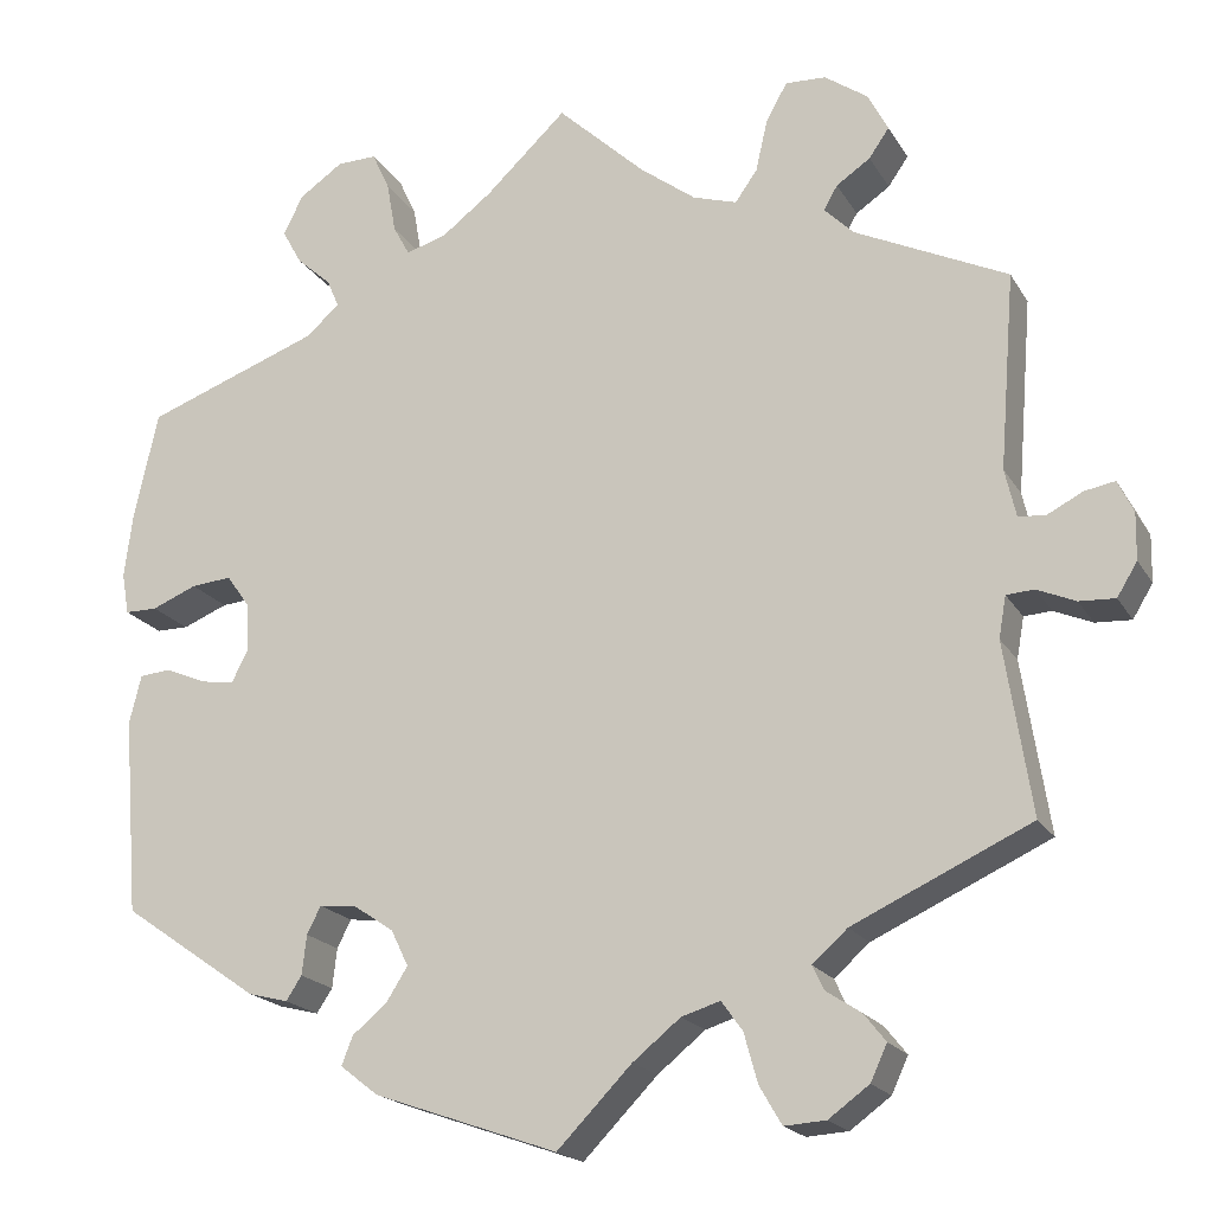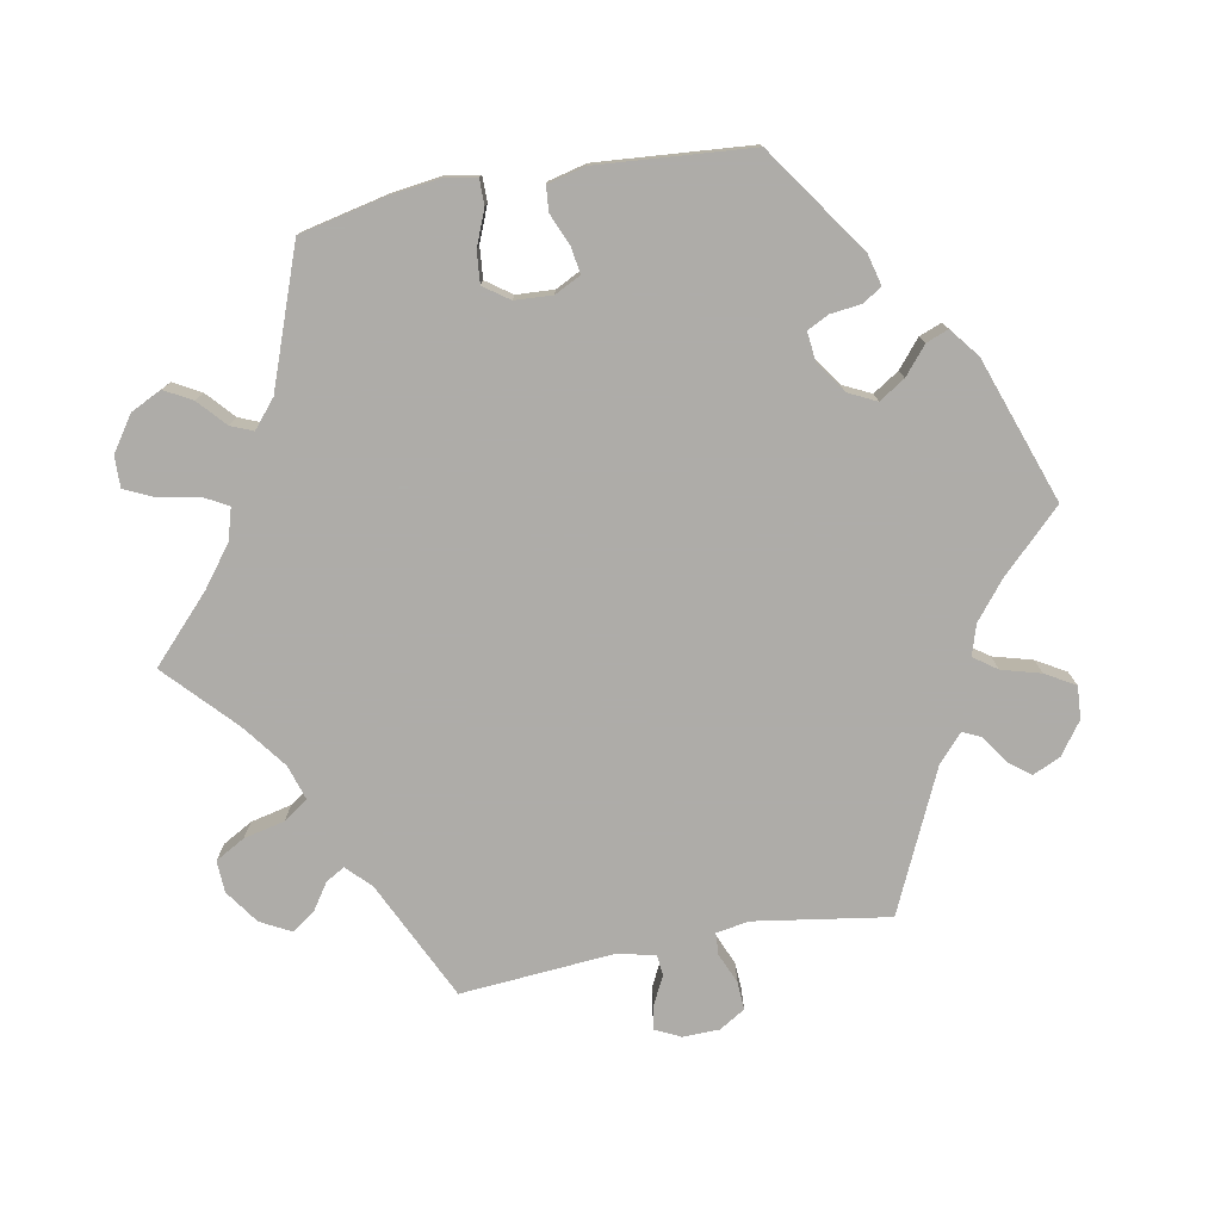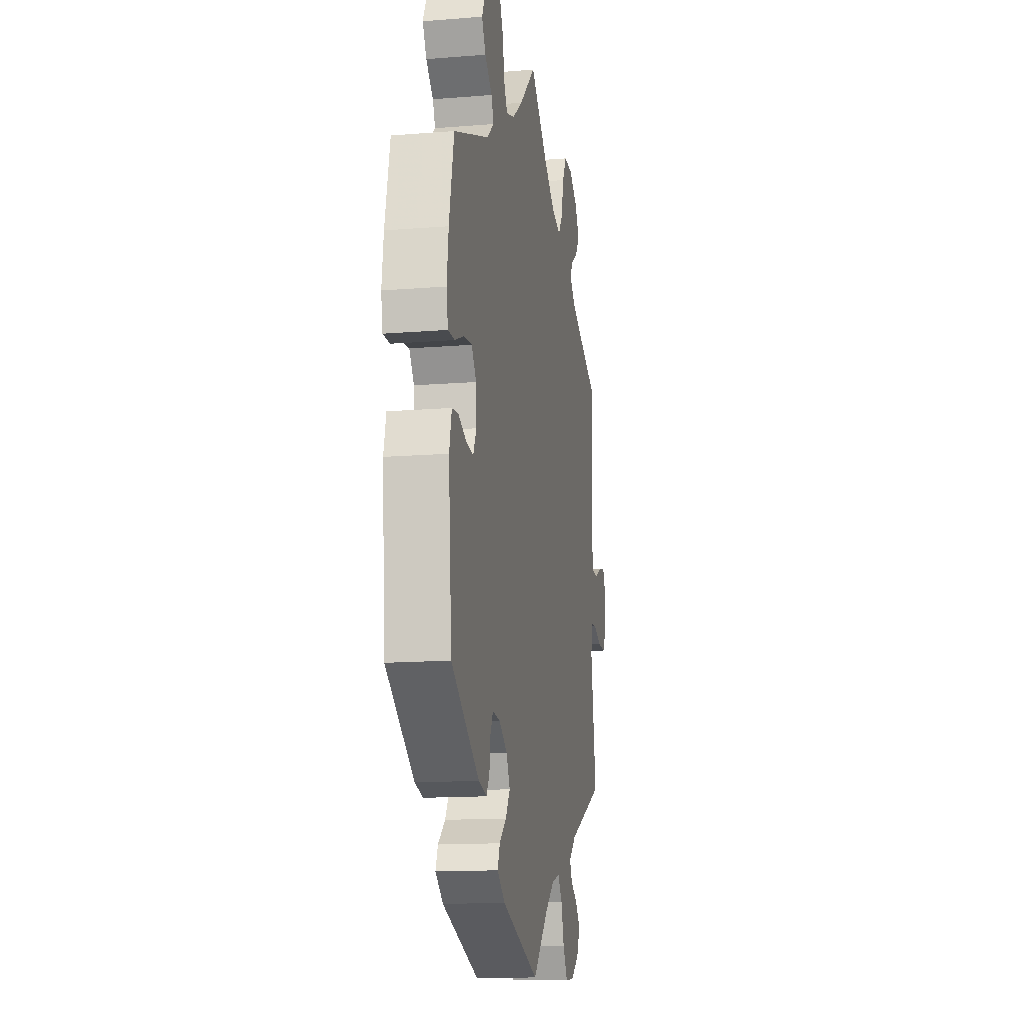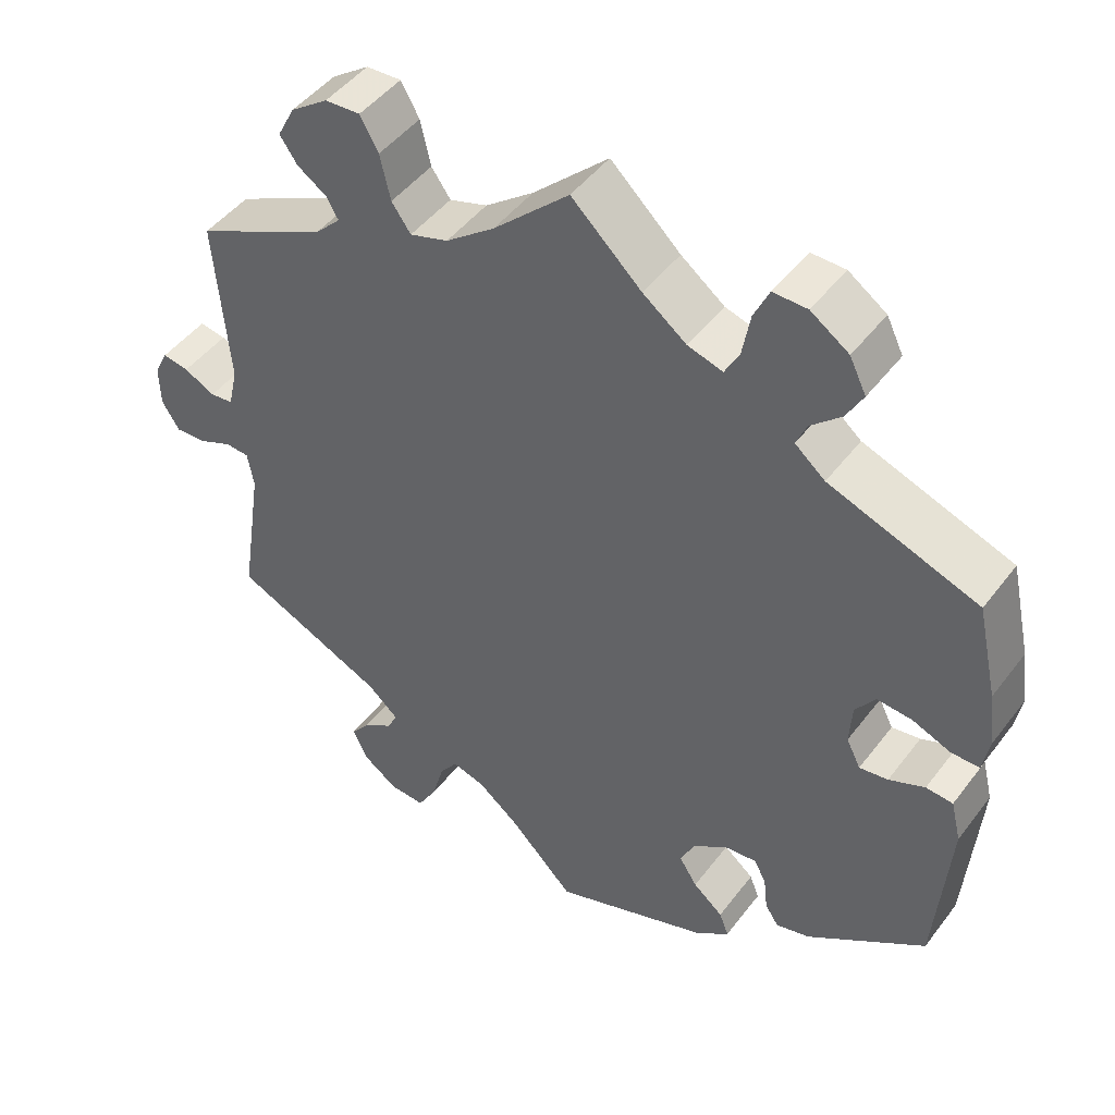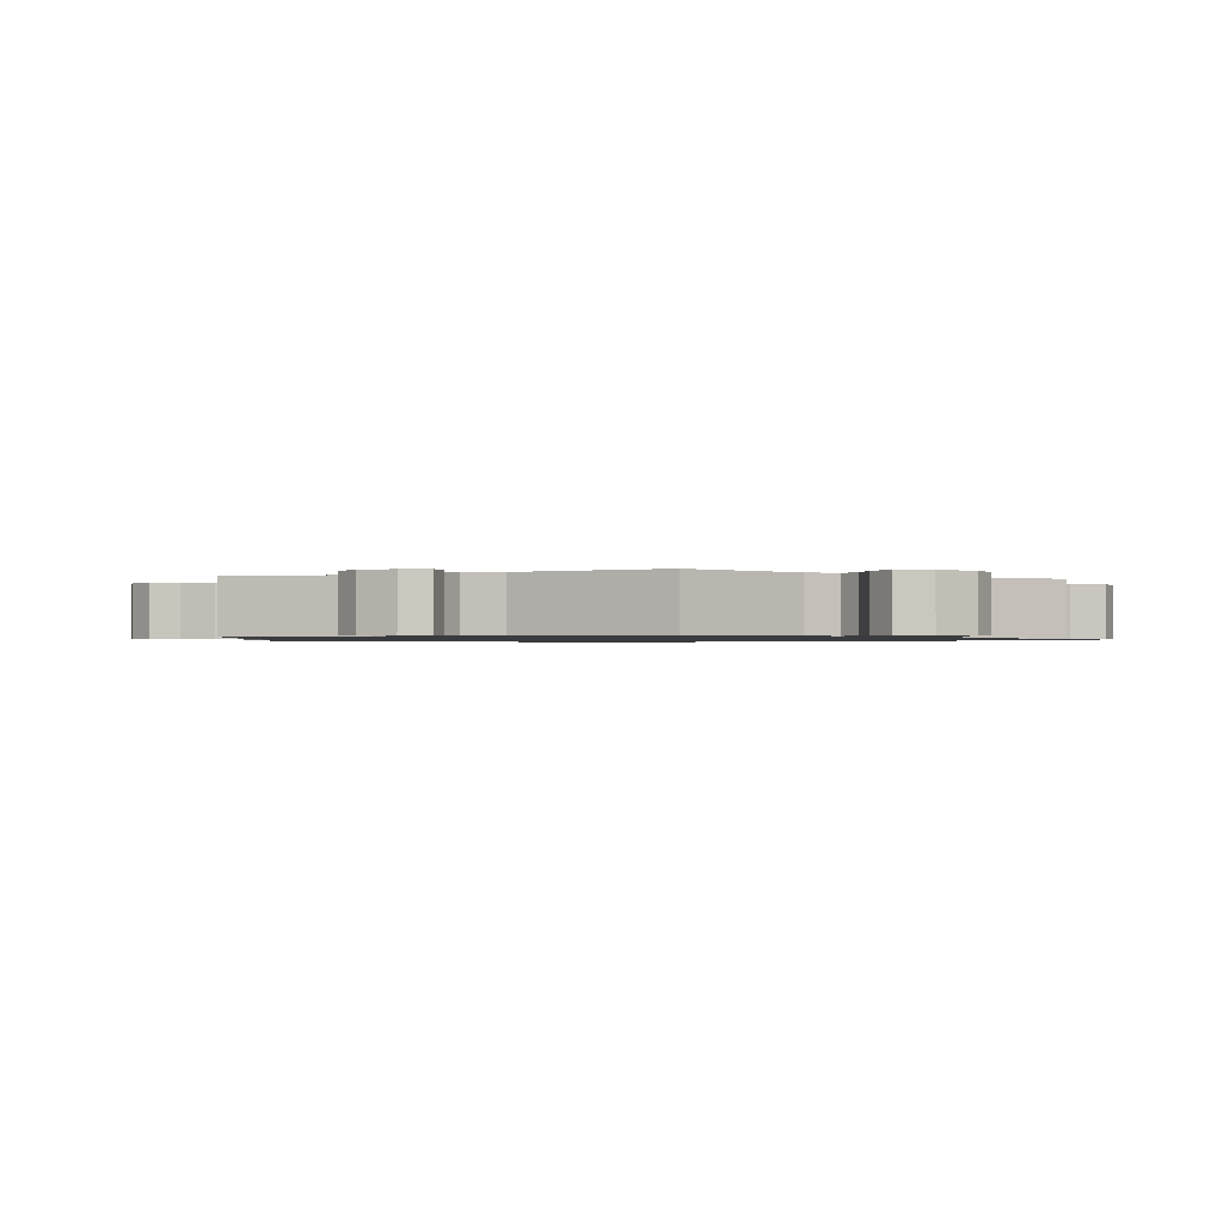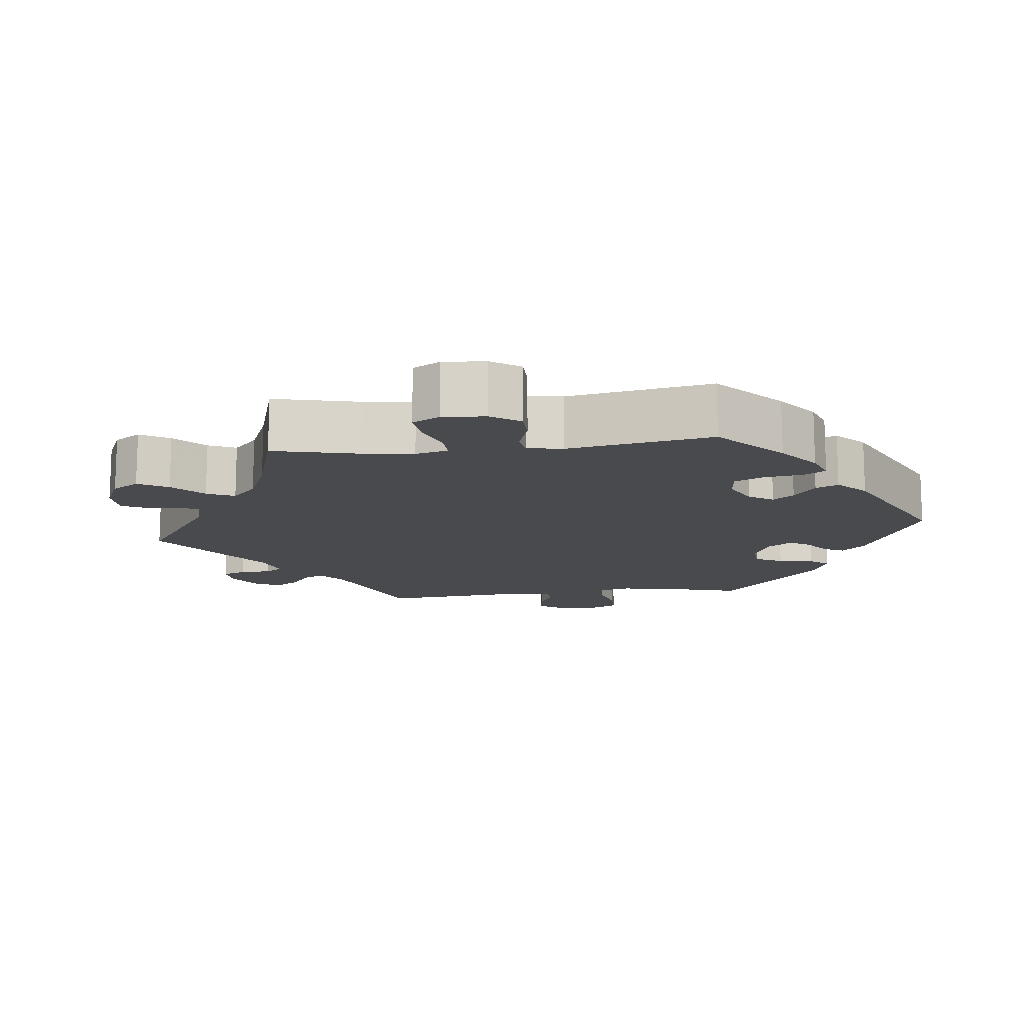
<metadata>
{"format":"obj","ext":"obj","renderer":"f3d","projection":"perspective","resolution":1024,"background":"white","views":[{"elev":-19.2,"azim":-157.9,"up":"+Z"},{"elev":-77.0,"azim":100.6,"up":"+Y"},{"elev":-13.9,"azim":100.3,"up":"+Z"},{"elev":46.9,"azim":35.1,"up":"+Z"},{"elev":-1.1,"azim":-65.5,"up":"+Y"},{"elev":-13.4,"azim":36.8,"up":"+Y"}]}
</metadata>
<code>
v -0.081 0.07 -0.495
v -0.133 0.07 -0.453
v -0.175 0.07 -0.44
v -0.198 0.07 -0.472
v -0.213 0.07 -0.526
v -0.237 0.07 -0.567
v -0.282 0.07 -0.564
v -0.326 0.07 -0.532
v -0.344 0.07 -0.493
v -0.32 0.07 -0.463
v -0.282 0.07 -0.438
v -0.27 0.07 -0.412
v -0.308 0.07 -0.378
v -0.501 0.07 -0.289
v -0.472 0.07 -0.102
v -0.48 0.07 -0.057
v -0.51 0.07 -0.055
v -0.552 0.07 -0.073
v -0.591 0.07 -0.075
v -0.613 0.07 -0.039
v -0.614 0.07 0.012
v -0.597 0.07 0.047
v -0.564 0.07 0.041
v -0.525 0.07 0.021
v -0.496 0.07 0.024
v -0.484 0.07 0.076
v -0.501 0.07 0.289
v -0.335 0.07 0.368
v -0.303 0.07 0.4
v -0.318 0.07 0.426
v -0.355 0.07 0.451
v -0.377 0.07 0.483
v -0.355 0.07 0.525
v -0.308 0.07 0.558
v -0.264 0.07 0.56
v -0.241 0.07 0.519
v -0.228 0.07 0.462
v -0.204 0.07 0.428
v -0.156 0.07 0.443
v -0.095 0.07 0.489
v 0 0.07 0.578
v 0.088 0.07 0.495
v 0.143 0.07 0.453
v 0.187 0.07 0.44
v 0.205 0.07 0.473
v 0.215 0.07 0.529
v 0.234 0.07 0.57
v 0.277 0.07 0.569
v 0.325 0.07 0.536
v 0.346 0.07 0.493
v 0.325 0.07 0.455
v 0.287 0.07 0.421
v 0.274 0.07 0.39
v 0.312 0.07 0.358
v 0.5 0.07 0.289
v 0.526 0.07 0.171
v 0.535 0.07 0.101
v 0.527 0.07 0.056
v 0.492 0.07 0.056
v 0.443 0.07 0.076
v 0.399 0.07 0.08
v 0.374 0.07 0.045
v 0.371 0.07 -0.007
v 0.389 0.07 -0.043
v 0.425 0.07 -0.038
v 0.47 0.07 -0.019
v 0.504 0.07 -0.022
v 0.517 0.07 -0.075
v 0.5 0.07 -0.289
v 0.351 0.07 -0.392
v 0.308 0.07 -0.403
v 0.291 0.07 -0.377
v 0.286 0.07 -0.334
v 0.271 0.07 -0.304
v 0.231 0.07 -0.308
v 0.187 0.07 -0.338
v 0.168 0.07 -0.377
v 0.191 0.07 -0.413
v 0.229 0.07 -0.445
v 0.241 0.07 -0.476
v 0.2 0.07 -0.508
v 0 0.07 -0.578
v -0.081 0 -0.495
v -0.133 0 -0.453
v -0.175 0 -0.44
v -0.198 0 -0.472
v -0.213 0 -0.526
v -0.237 0 -0.567
v -0.282 0 -0.564
v -0.326 0 -0.532
v -0.344 0 -0.493
v -0.32 0 -0.463
v -0.282 0 -0.438
v -0.27 0 -0.412
v -0.308 0 -0.378
v -0.501 0 -0.289
v -0.472 0 -0.102
v -0.48 0 -0.057
v -0.51 0 -0.055
v -0.552 0 -0.073
v -0.591 0 -0.075
v -0.613 0 -0.039
v -0.614 0 0.012
v -0.597 0 0.047
v -0.564 0 0.041
v -0.525 0 0.021
v -0.496 0 0.024
v -0.484 0 0.076
v -0.501 0 0.289
v -0.335 0 0.368
v -0.303 0 0.4
v -0.318 0 0.426
v -0.355 0 0.451
v -0.377 0 0.483
v -0.355 0 0.525
v -0.308 0 0.558
v -0.264 0 0.56
v -0.241 0 0.519
v -0.228 0 0.462
v -0.204 0 0.428
v -0.156 0 0.443
v -0.095 0 0.489
v 0 0 0.578
v 0.088 0 0.495
v 0.143 0 0.453
v 0.187 0 0.44
v 0.205 0 0.473
v 0.215 0 0.529
v 0.234 0 0.57
v 0.277 0 0.569
v 0.325 0 0.536
v 0.346 0 0.493
v 0.325 0 0.455
v 0.287 0 0.421
v 0.274 0 0.39
v 0.312 0 0.358
v 0.5 0 0.289
v 0.526 0 0.171
v 0.535 0 0.101
v 0.527 0 0.056
v 0.492 0 0.056
v 0.443 0 0.076
v 0.399 0 0.08
v 0.374 0 0.045
v 0.371 0 -0.007
v 0.389 0 -0.043
v 0.425 0 -0.038
v 0.47 0 -0.019
v 0.504 0 -0.022
v 0.517 0 -0.075
v 0.5 0 -0.289
v 0.351 0 -0.392
v 0.308 0 -0.403
v 0.291 0 -0.377
v 0.286 0 -0.334
v 0.271 0 -0.304
v 0.231 0 -0.308
v 0.187 0 -0.338
v 0.168 0 -0.377
v 0.191 0 -0.413
v 0.229 0 -0.445
v 0.241 0 -0.476
v 0.2 0 -0.508
v 0 0 -0.578
f 81 82 1
f 78 79 80 81
f 77 78 81 1
f 76 77 1 2
f 75 76 2 3
f 70 71 72 73
f 70 73 74
f 69 70 74
f 68 69 74
f 65 66 67 68
f 64 65 68 74
f 63 64 74 75
f 57 58 59 60
f 57 60 61
f 54 55 56 57
f 53 54 57 61
f 49 50 51 52
f 49 52 53
f 48 49 53
f 45 46 47 48
f 44 45 48 53
f 43 44 53 61
f 40 41 42
f 39 40 42 43
f 38 39 43 61
f 34 35 36 37
f 34 37 38
f 33 34 38
f 30 31 32 33
f 29 30 33 38
f 28 29 38 61
f 26 27 28 61
f 21 22 23 24
f 19 20 21 24
f 17 18 19 24
f 16 17 24 25
f 13 14 15
f 12 13 15 16
f 8 9 10 11
f 6 7 8 11
f 4 5 6 11
f 3 4 11 12
f 62 63 75 3
f 25 26 61 62
f 16 25 62
f 3 12 16 62
f 83 164 163
f 163 162 161 160
f 83 163 160 159
f 84 83 159 158
f 85 84 158 157
f 155 154 153 152
f 156 155 152
f 156 152 151
f 156 151 150
f 150 149 148 147
f 156 150 147 146
f 157 156 146 145
f 142 141 140 139
f 143 142 139
f 139 138 137 136
f 143 139 136 135
f 134 133 132 131
f 135 134 131
f 135 131 130
f 130 129 128 127
f 135 130 127 126
f 143 135 126 125
f 124 123 122
f 125 124 122 121
f 143 125 121 120
f 119 118 117 116
f 120 119 116
f 120 116 115
f 115 114 113 112
f 120 115 112 111
f 143 120 111 110
f 143 110 109 108
f 106 105 104 103
f 106 103 102 101
f 106 101 100 99
f 107 106 99 98
f 97 96 95
f 98 97 95 94
f 93 92 91 90
f 93 90 89 88
f 93 88 87 86
f 94 93 86 85
f 85 157 145 144
f 144 143 108 107
f 144 107 98
f 144 98 94 85
f 1 83 84 2
f 2 84 85 3
f 3 85 86 4
f 4 86 87 5
f 5 87 88 6
f 6 88 89 7
f 7 89 90 8
f 8 90 91 9
f 9 91 92 10
f 10 92 93 11
f 11 93 94 12
f 12 94 95 13
f 13 95 96 14
f 14 96 97 15
f 15 97 98 16
f 16 98 99 17
f 17 99 100 18
f 18 100 101 19
f 19 101 102 20
f 20 102 103 21
f 21 103 104 22
f 22 104 105 23
f 23 105 106 24
f 24 106 107 25
f 25 107 108 26
f 26 108 109 27
f 27 109 110 28
f 28 110 111 29
f 29 111 112 30
f 30 112 113 31
f 31 113 114 32
f 32 114 115 33
f 33 115 116 34
f 34 116 117 35
f 35 117 118 36
f 36 118 119 37
f 37 119 120 38
f 38 120 121 39
f 39 121 122 40
f 40 122 123 41
f 41 123 124 42
f 42 124 125 43
f 43 125 126 44
f 44 126 127 45
f 45 127 128 46
f 46 128 129 47
f 47 129 130 48
f 48 130 131 49
f 49 131 132 50
f 50 132 133 51
f 51 133 134 52
f 52 134 135 53
f 53 135 136 54
f 54 136 137 55
f 55 137 138 56
f 56 138 139 57
f 57 139 140 58
f 58 140 141 59
f 59 141 142 60
f 60 142 143 61
f 61 143 144 62
f 62 144 145 63
f 63 145 146 64
f 64 146 147 65
f 65 147 148 66
f 66 148 149 67
f 67 149 150 68
f 68 150 151 69
f 69 151 152 70
f 70 152 153 71
f 71 153 154 72
f 72 154 155 73
f 73 155 156 74
f 74 156 157 75
f 75 157 158 76
f 76 158 159 77
f 77 159 160 78
f 78 160 161 79
f 79 161 162 80
f 80 162 163 81
f 81 163 164 82
f 82 164 83 1

</code>
